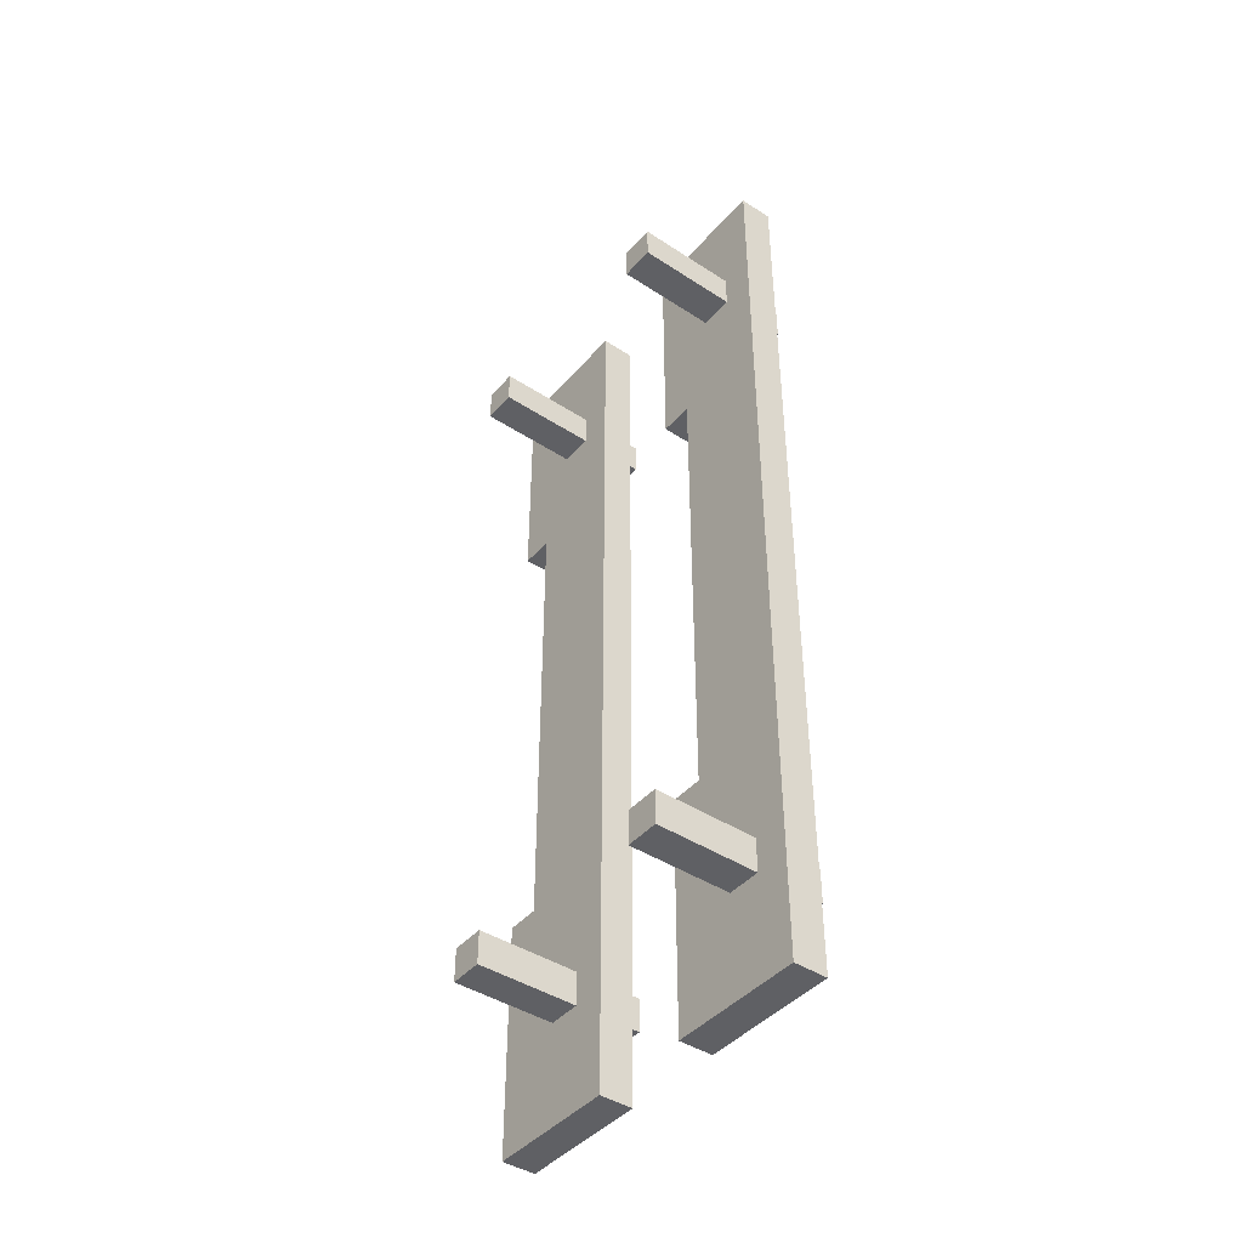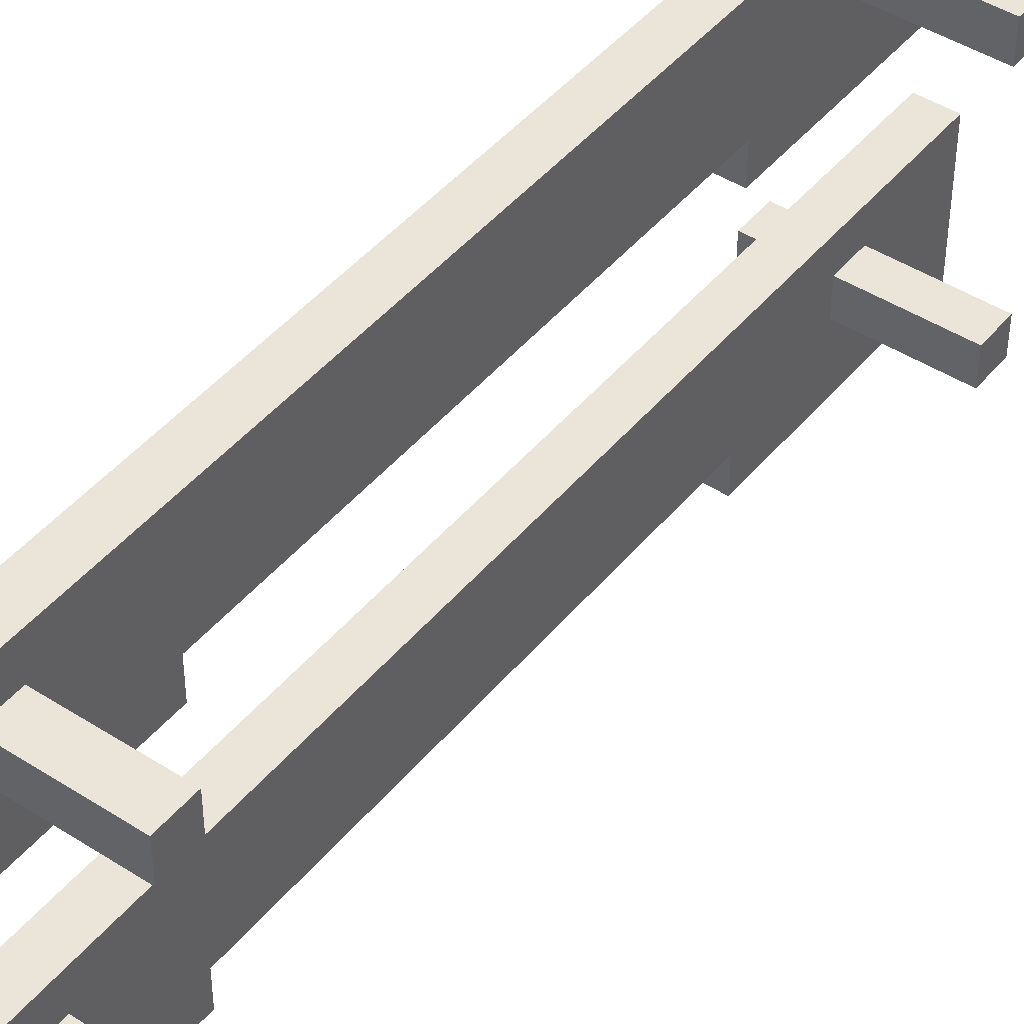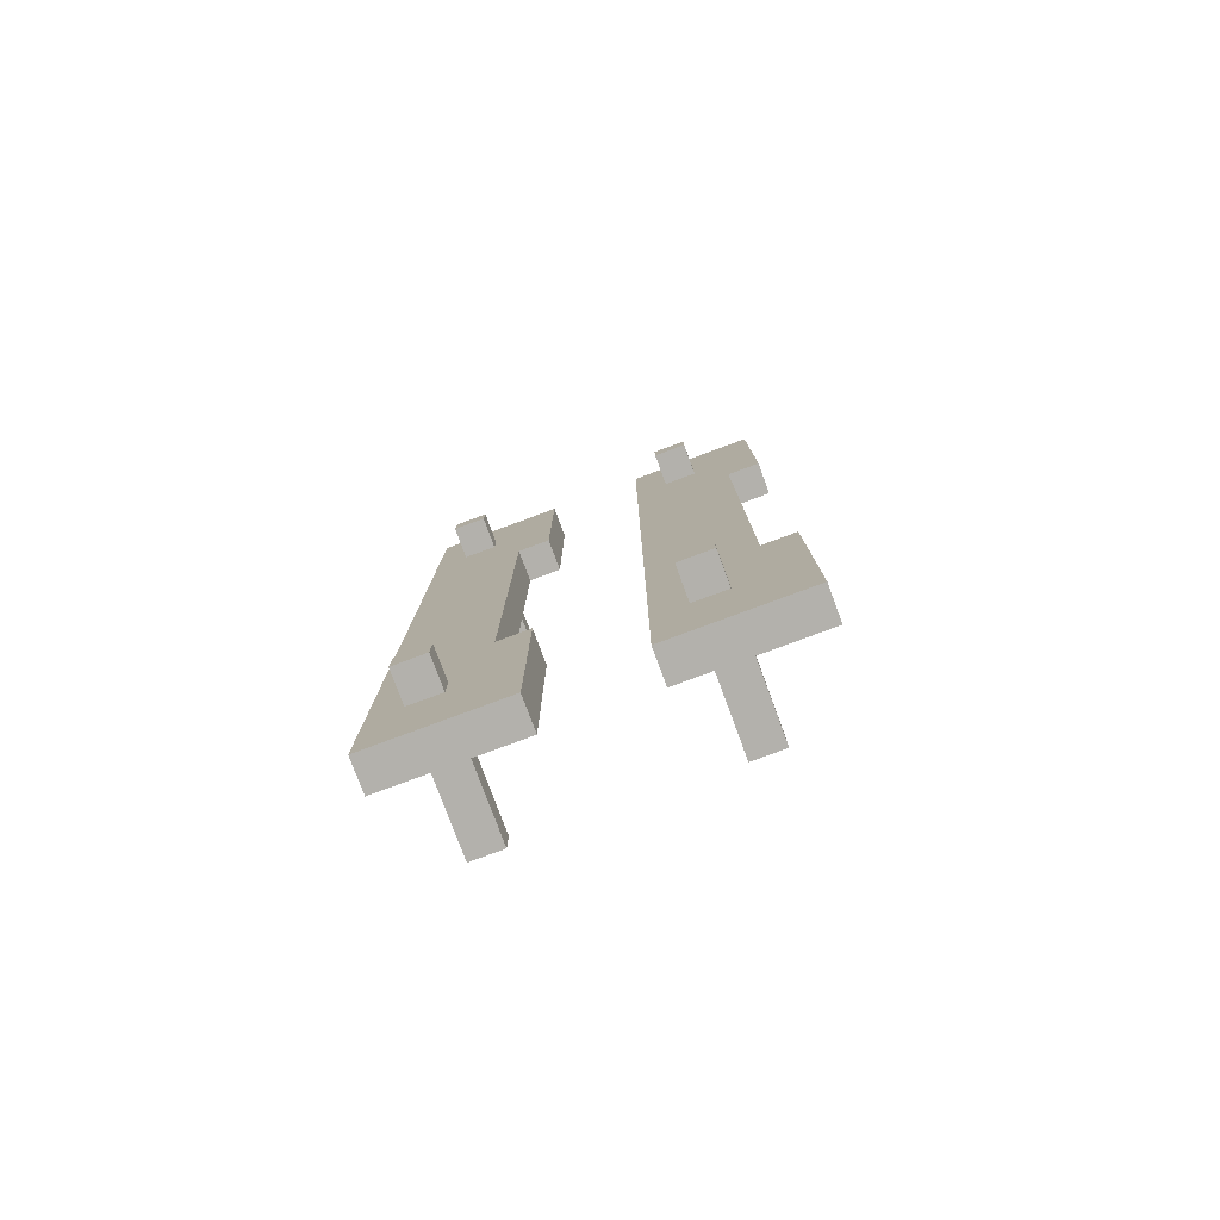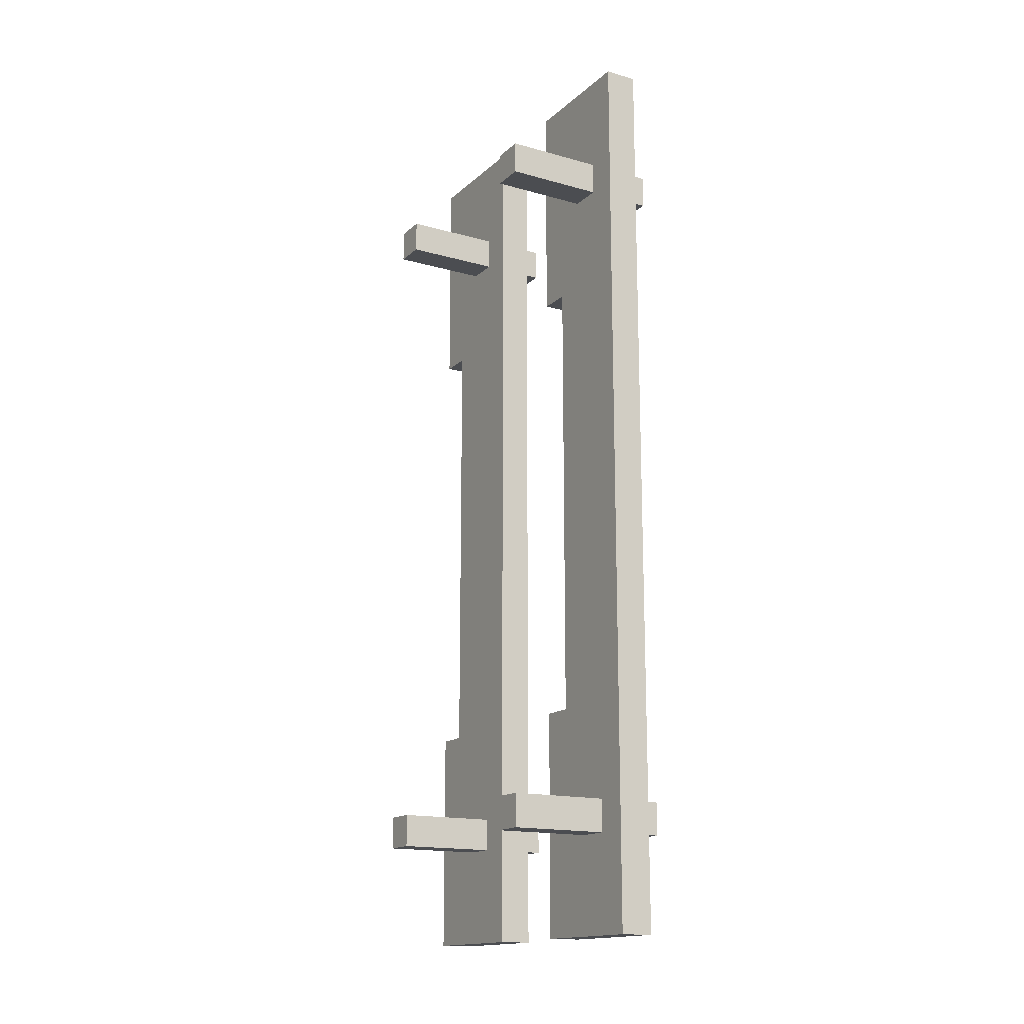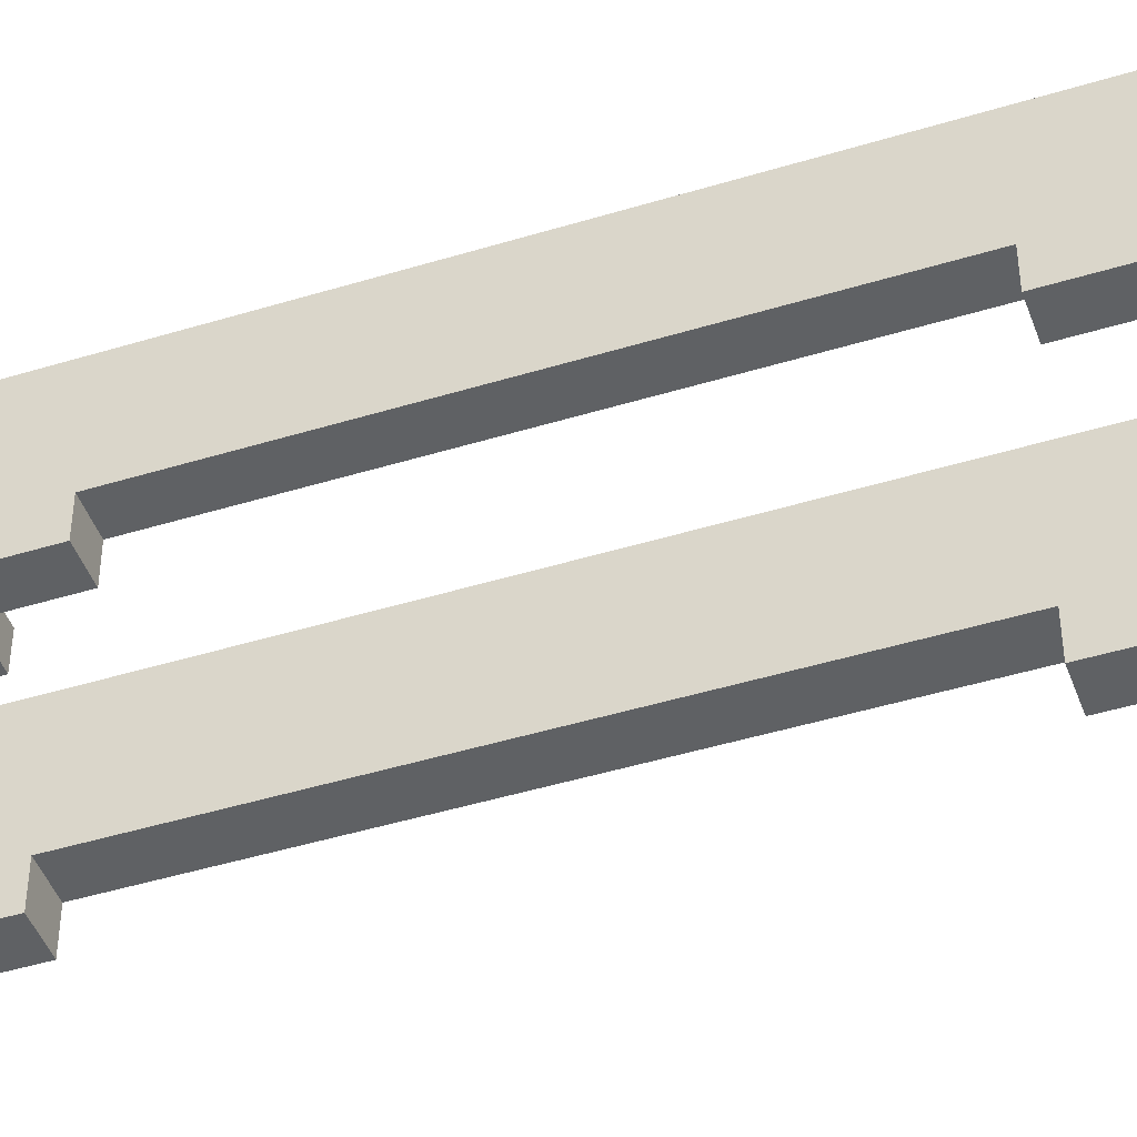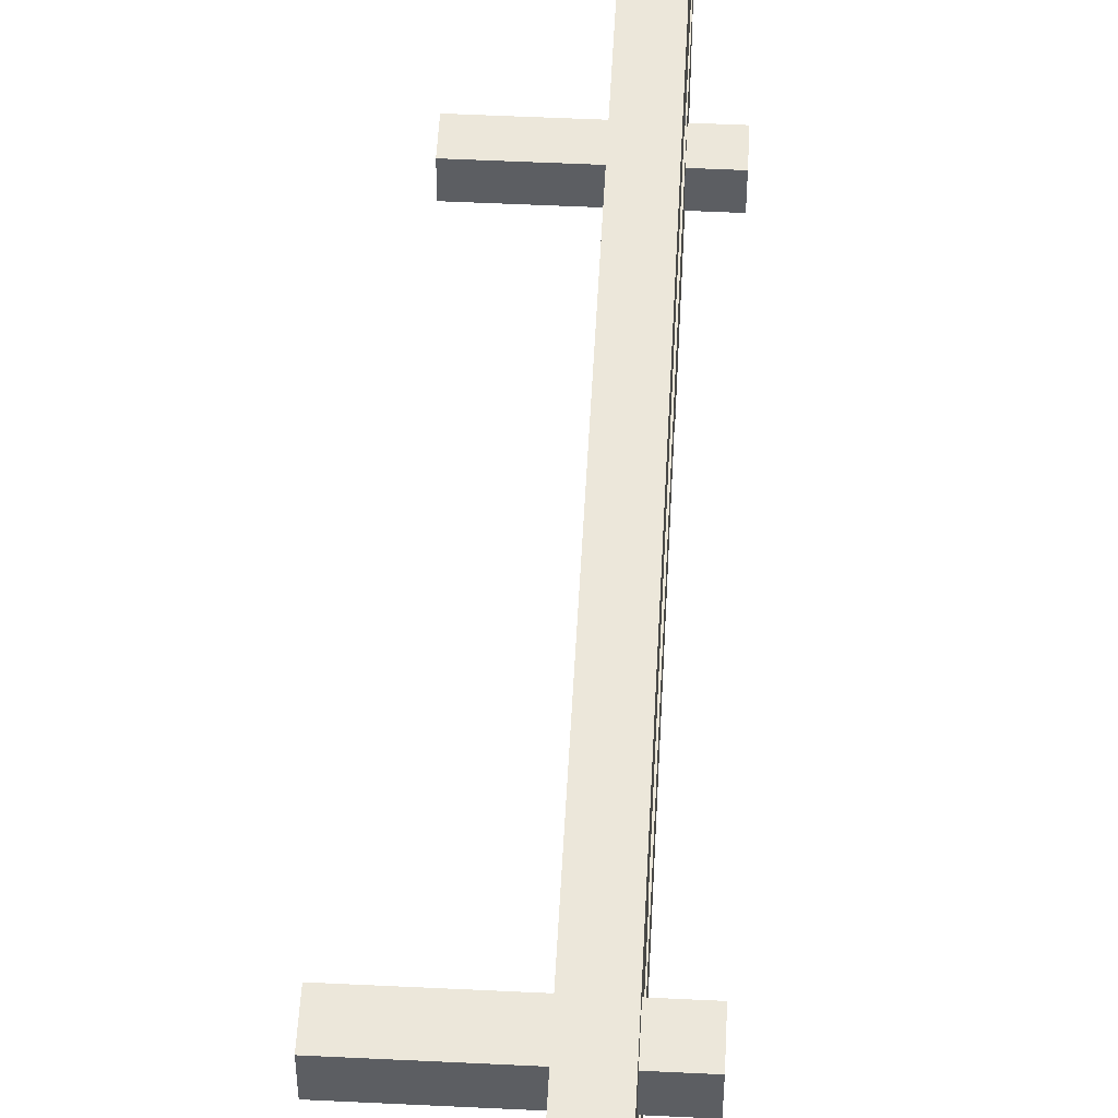
<metadata>
{"format":"obj","ext":"obj","renderer":"f3d","projection":"perspective","resolution":1024,"background":"white","views":[{"elev":-43.2,"azim":142.4,"up":"+Z"},{"elev":44.9,"azim":36.7,"up":"+Y"},{"elev":-79.1,"azim":-69.7,"up":"+Z"},{"elev":-15.9,"azim":149.7,"up":"+Z"},{"elev":-45.7,"azim":-70.6,"up":"+Y"},{"elev":51.9,"azim":-177.0,"up":"+Y"}]}
</metadata>
<code>
o
v -0.3 0.5 1.1
v -0.3 0.5 1
v -0.3 0.5 -1
v -0.3 0.5 -1.1
v -0.3 0.6 1.1
v -0.3 0.6 1
v -0.3 0.6 -1
v -0.3 0.6 -1.1
v -0.3 1.2 1.1
v -0.3 1.2 1
v -0.3 1.2 -1
v -0.3 1.2 -1.1
v -0.3 1.3 1.1
v -0.3 1.3 1
v -0.3 1.3 -1
v -0.3 1.3 -1.1
v -0.2 0.3 1.4
v -0.2 0.3 0.7
v -0.2 0.3 -0.7
v -0.2 0.3 -1.4
v -0.2 0.4 1.3
v -0.2 0.4 0.8
v -0.2 0.4 0.7
v -0.2 0.4 -0.7
v -0.2 0.4 -0.8
v -0.2 0.4 -1.3
v -0.2 0.5 1.1
v -0.2 0.5 1
v -0.2 0.5 0.8
v -0.2 0.5 -0.8
v -0.2 0.5 -1
v -0.2 0.5 -1.1
v -0.2 0.6 1.3
v -0.2 0.6 1.1
v -0.2 0.6 1
v -0.2 0.6 -1
v -0.2 0.6 -1.1
v -0.2 0.6 -1.3
v -0.2 0.7 1.4
v -0.2 0.7 -1.4
v -0.2 1 1.4
v -0.2 1 0.7
v -0.2 1 -0.7
v -0.2 1 -1.4
v -0.2 1.1 1.3
v -0.2 1.1 0.8
v -0.2 1.1 0.7
v -0.2 1.1 -0.7
v -0.2 1.1 -0.8
v -0.2 1.1 -1.3
v -0.2 1.2 1.1
v -0.2 1.2 1
v -0.2 1.2 0.8
v -0.2 1.2 -0.8
v -0.2 1.2 -1
v -0.2 1.2 -1.1
v -0.2 1.3 1.3
v -0.2 1.3 1.1
v -0.2 1.3 1
v -0.2 1.3 -1
v -0.2 1.3 -1.1
v -0.2 1.3 -1.3
v -0.2 1.4 1.4
v -0.2 1.4 -1.4
v -0.1 0.3 1.4
v -0.1 0.3 0.7
v -0.1 0.3 -0.7
v -0.1 0.3 -1.4
v -0.1 0.4 1.3
v -0.1 0.4 0.8
v -0.1 0.4 0.7
v -0.1 0.4 -0.7
v -0.1 0.4 -0.8
v -0.1 0.4 -1.3
v -0.1 0.5 1.1
v -0.1 0.5 1
v -0.1 0.5 0.8
v -0.1 0.5 -0.8
v -0.1 0.5 -1
v -0.1 0.5 -1.1
v -0.1 0.6 1.3
v -0.1 0.6 1.1
v -0.1 0.6 1
v -0.1 0.6 -1
v -0.1 0.6 -1.1
v -0.1 0.6 -1.3
v -0.1 0.7 1.4
v -0.1 0.7 -1.4
v -0.1 1 1.4
v -0.1 1 0.7
v -0.1 1 -0.7
v -0.1 1 -1.4
v -0.1 1.1 1.3
v -0.1 1.1 0.8
v -0.1 1.1 0.7
v -0.1 1.1 -0.7
v -0.1 1.1 -0.8
v -0.1 1.1 -1.3
v -0.1 1.2 1.1
v -0.1 1.2 1
v -0.1 1.2 0.8
v -0.1 1.2 -0.8
v -0.1 1.2 -1
v -0.1 1.2 -1.1
v -0.1 1.3 1.3
v -0.1 1.3 1.1
v -0.1 1.3 1
v -0.1 1.3 -1
v -0.1 1.3 -1.1
v -0.1 1.3 -1.3
v -0.1 1.4 1.4
v -0.1 1.4 -1.4
v 0.2 0.5 1.1
v 0.2 0.5 1
v 0.2 0.5 -1
v 0.2 0.5 -1.1
v 0.2 0.6 1.1
v 0.2 0.6 1
v 0.2 0.6 -1
v 0.2 0.6 -1.1
v 0.2 1.2 1.1
v 0.2 1.2 1
v 0.2 1.2 -1
v 0.2 1.2 -1.1
v 0.2 1.3 1.1
v 0.2 1.3 1
v 0.2 1.3 -1
v 0.2 1.3 -1.1
v -0.2 0.3 1.4
v -0.2 0.7 1.4
v -0.2 1 1.4
v -0.2 1.4 1.4
v -0.1 0.3 1.4
v -0.1 0.7 1.4
v -0.1 1 1.4
v -0.1 1.4 1.4
v -0.3 0.5 1.1
v -0.3 0.6 1.1
v -0.3 1.2 1.1
v -0.3 1.3 1.1
v -0.2 0.5 1.1
v -0.2 0.6 1.1
v -0.2 1.2 1.1
v -0.2 1.3 1.1
v -0.1 0.5 1.1
v -0.1 0.6 1.1
v -0.1 1.2 1.1
v -0.1 1.3 1.1
v 0.2 0.5 1.1
v 0.2 0.6 1.1
v 0.2 1.2 1.1
v 0.2 1.3 1.1
v -0.2 0.3 -0.7
v -0.2 0.4 -0.7
v -0.2 1 -0.7
v -0.2 1.1 -0.7
v -0.1 0.3 -0.7
v -0.1 0.4 -0.7
v -0.1 1 -0.7
v -0.1 1.1 -0.7
v -0.3 0.5 -1
v -0.3 0.6 -1
v -0.3 1.2 -1
v -0.3 1.3 -1
v -0.2 0.5 -1
v -0.2 0.6 -1
v -0.2 1.2 -1
v -0.2 1.3 -1
v -0.1 0.5 -1
v -0.1 0.6 -1
v -0.1 1.2 -1
v -0.1 1.3 -1
v 0.2 0.5 -1
v 0.2 0.6 -1
v 0.2 1.2 -1
v 0.2 1.3 -1
v -0.3 0.5 1
v -0.3 0.6 1
v -0.3 1.2 1
v -0.3 1.3 1
v -0.2 0.5 1
v -0.2 0.6 1
v -0.2 1.2 1
v -0.2 1.3 1
v -0.1 0.5 1
v -0.1 0.6 1
v -0.1 1.2 1
v -0.1 1.3 1
v 0.2 0.5 1
v 0.2 0.6 1
v 0.2 1.2 1
v 0.2 1.3 1
v -0.2 0.3 0.7
v -0.2 0.4 0.7
v -0.2 1 0.7
v -0.2 1.1 0.7
v -0.1 0.3 0.7
v -0.1 0.4 0.7
v -0.1 1 0.7
v -0.1 1.1 0.7
v -0.3 0.5 -1.1
v -0.3 0.6 -1.1
v -0.3 1.2 -1.1
v -0.3 1.3 -1.1
v -0.2 0.5 -1.1
v -0.2 0.6 -1.1
v -0.2 1.2 -1.1
v -0.2 1.3 -1.1
v -0.1 0.5 -1.1
v -0.1 0.6 -1.1
v -0.1 1.2 -1.1
v -0.1 1.3 -1.1
v 0.2 0.5 -1.1
v 0.2 0.6 -1.1
v 0.2 1.2 -1.1
v 0.2 1.3 -1.1
v -0.2 0.3 -1.4
v -0.2 0.7 -1.4
v -0.2 1 -1.4
v -0.2 1.4 -1.4
v -0.1 0.3 -1.4
v -0.1 0.7 -1.4
v -0.1 1 -1.4
v -0.1 1.4 -1.4
v -0.2 0.3 1.4
v -0.1 0.3 1.4
v -0.2 0.3 0.7
v -0.1 0.3 0.7
v -0.2 0.3 -0.7
v -0.1 0.3 -0.7
v -0.2 0.3 -1.4
v -0.1 0.3 -1.4
v -0.2 0.4 0.7
v -0.1 0.4 0.7
v -0.2 0.4 -0.7
v -0.1 0.4 -0.7
v -0.3 0.5 1.1
v -0.2 0.5 1.1
v -0.1 0.5 1.1
v 0.2 0.5 1.1
v -0.3 0.5 1
v -0.2 0.5 1
v -0.1 0.5 1
v 0.2 0.5 1
v -0.3 0.5 -1
v -0.2 0.5 -1
v -0.1 0.5 -1
v 0.2 0.5 -1
v -0.3 0.5 -1.1
v -0.2 0.5 -1.1
v -0.1 0.5 -1.1
v 0.2 0.5 -1.1
v -0.2 1 1.4
v -0.1 1 1.4
v -0.2 1 0.7
v -0.1 1 0.7
v -0.2 1 -0.7
v -0.1 1 -0.7
v -0.2 1 -1.4
v -0.1 1 -1.4
v -0.2 1.1 0.7
v -0.1 1.1 0.7
v -0.2 1.1 -0.7
v -0.1 1.1 -0.7
v -0.3 1.2 1.1
v -0.2 1.2 1.1
v -0.1 1.2 1.1
v 0.2 1.2 1.1
v -0.3 1.2 1
v -0.2 1.2 1
v -0.1 1.2 1
v 0.2 1.2 1
v -0.3 1.2 -1
v -0.2 1.2 -1
v -0.1 1.2 -1
v 0.2 1.2 -1
v -0.3 1.2 -1.1
v -0.2 1.2 -1.1
v -0.1 1.2 -1.1
v 0.2 1.2 -1.1
v -0.3 0.6 1.1
v -0.2 0.6 1.1
v -0.1 0.6 1.1
v 0.2 0.6 1.1
v -0.3 0.6 1
v -0.2 0.6 1
v -0.1 0.6 1
v 0.2 0.6 1
v -0.3 0.6 -1
v -0.2 0.6 -1
v -0.1 0.6 -1
v 0.2 0.6 -1
v -0.3 0.6 -1.1
v -0.2 0.6 -1.1
v -0.1 0.6 -1.1
v 0.2 0.6 -1.1
v -0.2 0.7 1.4
v -0.1 0.7 1.4
v -0.2 0.7 -1.4
v -0.1 0.7 -1.4
v -0.3 1.3 1.1
v -0.2 1.3 1.1
v -0.1 1.3 1.1
v 0.2 1.3 1.1
v -0.3 1.3 1
v -0.2 1.3 1
v -0.1 1.3 1
v 0.2 1.3 1
v -0.3 1.3 -1
v -0.2 1.3 -1
v -0.1 1.3 -1
v 0.2 1.3 -1
v -0.3 1.3 -1.1
v -0.2 1.3 -1.1
v -0.1 1.3 -1.1
v 0.2 1.3 -1.1
v -0.2 1.4 1.4
v -0.1 1.4 1.4
v -0.2 1.4 -1.4
v -0.1 1.4 -1.4
f 5 2 1
f 6 2 5
f 7 4 3
f 8 4 7
f 13 10 9
f 14 10 13
f 15 12 11
f 16 12 15
f 21 18 17
f 22 18 21
f 23 18 22
f 24 20 19
f 25 20 24
f 26 20 25
f 27 22 21
f 28 22 27
f 29 23 22
f 29 22 28
f 29 24 23
f 29 25 24
f 30 26 25
f 30 25 29
f 31 26 30
f 32 26 31
f 33 21 17
f 33 27 21
f 34 27 33
f 35 31 30
f 35 30 29
f 35 29 28
f 36 31 35
f 37 26 32
f 38 20 26
f 38 26 37
f 39 36 35
f 39 34 33
f 39 38 37
f 39 37 36
f 39 35 34
f 39 33 17
f 40 20 38
f 40 38 39
f 45 42 41
f 46 42 45
f 47 42 46
f 48 44 43
f 49 44 48
f 50 44 49
f 51 46 45
f 52 46 51
f 53 47 46
f 53 46 52
f 53 48 47
f 53 49 48
f 54 50 49
f 54 49 53
f 55 50 54
f 56 50 55
f 57 45 41
f 57 51 45
f 58 51 57
f 59 55 54
f 59 54 53
f 59 53 52
f 60 55 59
f 61 50 56
f 62 44 50
f 62 50 61
f 63 60 59
f 63 58 57
f 63 62 61
f 63 61 60
f 63 59 58
f 63 57 41
f 64 44 62
f 64 62 63
f 65 66 69
f 69 66 70
f 70 66 71
f 67 68 72
f 72 68 73
f 73 68 74
f 69 70 75
f 75 70 76
f 70 71 77
f 76 70 77
f 71 72 77
f 72 73 77
f 73 74 78
f 77 73 78
f 78 74 79
f 79 74 80
f 65 69 81
f 69 75 81
f 81 75 82
f 78 79 83
f 77 78 83
f 76 77 83
f 83 79 84
f 80 74 85
f 74 68 86
f 85 74 86
f 83 84 87
f 81 82 87
f 85 86 87
f 84 85 87
f 82 83 87
f 65 81 87
f 86 68 88
f 87 86 88
f 89 90 93
f 93 90 94
f 94 90 95
f 91 92 96
f 96 92 97
f 97 92 98
f 93 94 99
f 99 94 100
f 94 95 101
f 100 94 101
f 95 96 101
f 96 97 101
f 97 98 102
f 101 97 102
f 102 98 103
f 103 98 104
f 89 93 105
f 93 99 105
f 105 99 106
f 102 103 107
f 101 102 107
f 100 101 107
f 107 103 108
f 104 98 109
f 98 92 110
f 109 98 110
f 107 108 111
f 105 106 111
f 109 110 111
f 108 109 111
f 106 107 111
f 89 105 111
f 110 92 112
f 111 110 112
f 113 114 117
f 117 114 118
f 115 116 119
f 119 116 120
f 121 122 125
f 125 122 126
f 123 124 127
f 127 124 128
f 133 130 129
f 134 130 133
f 135 132 131
f 136 132 135
f 141 138 137
f 142 138 141
f 143 140 139
f 144 140 143
f 149 146 145
f 150 146 149
f 151 148 147
f 152 148 151
f 157 154 153
f 158 154 157
f 159 156 155
f 160 156 159
f 165 162 161
f 166 162 165
f 167 164 163
f 168 164 167
f 173 170 169
f 174 170 173
f 175 172 171
f 176 172 175
f 177 178 181
f 181 178 182
f 179 180 183
f 183 180 184
f 185 186 189
f 189 186 190
f 187 188 191
f 191 188 192
f 193 194 197
f 197 194 198
f 195 196 199
f 199 196 200
f 201 202 205
f 205 202 206
f 203 204 207
f 207 204 208
f 209 210 213
f 213 210 214
f 211 212 215
f 215 212 216
f 217 218 221
f 221 218 222
f 219 220 223
f 223 220 224
f 227 226 225
f 228 226 227
f 231 230 229
f 232 230 231
f 235 234 233
f 236 234 235
f 241 238 237
f 242 238 241
f 243 240 239
f 244 240 243
f 249 246 245
f 250 246 249
f 251 248 247
f 252 248 251
f 255 254 253
f 256 254 255
f 259 258 257
f 260 258 259
f 263 262 261
f 264 262 263
f 269 266 265
f 270 266 269
f 271 268 267
f 272 268 271
f 277 274 273
f 278 274 277
f 279 276 275
f 280 276 279
f 281 282 285
f 285 282 286
f 283 284 287
f 287 284 288
f 289 290 293
f 293 290 294
f 291 292 295
f 295 292 296
f 297 298 299
f 299 298 300
f 301 302 305
f 305 302 306
f 303 304 307
f 307 304 308
f 309 310 313
f 313 310 314
f 311 312 315
f 315 312 316
f 317 318 319
f 319 318 320

</code>
